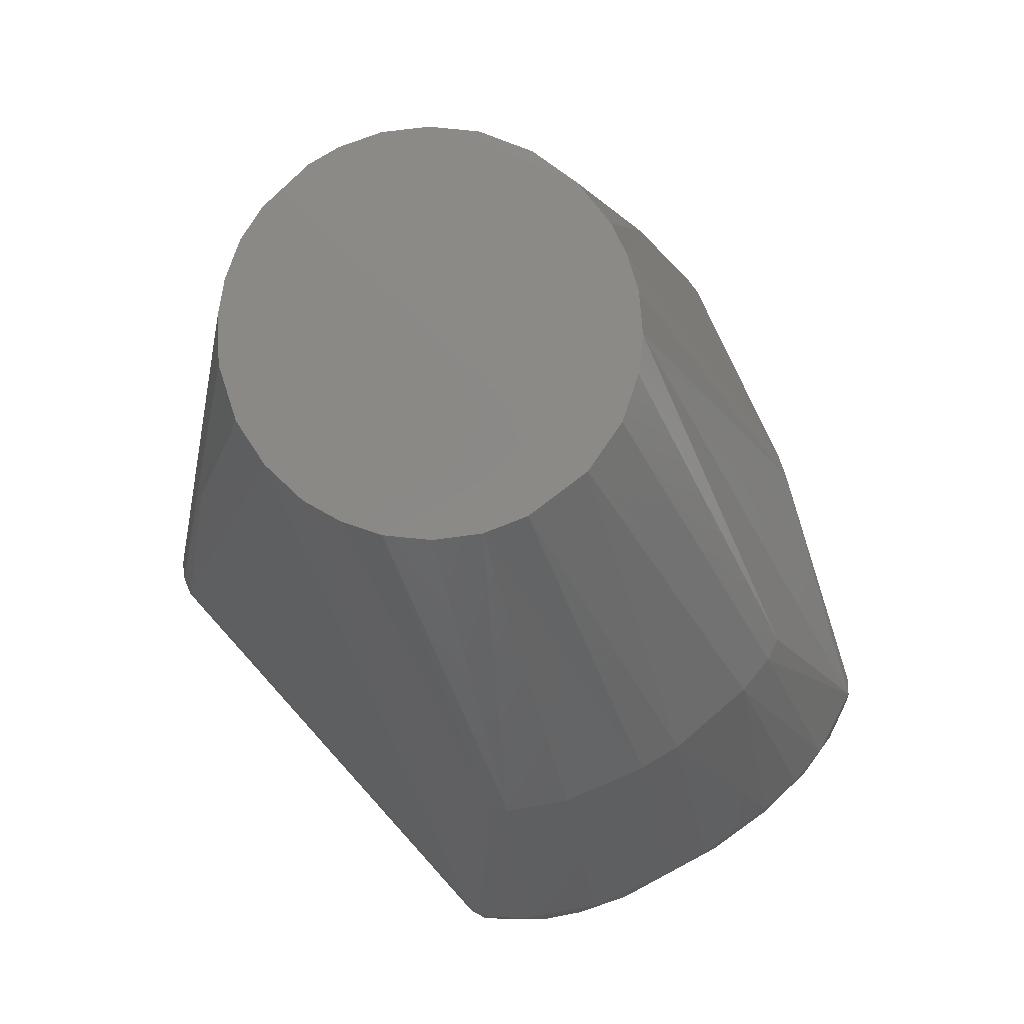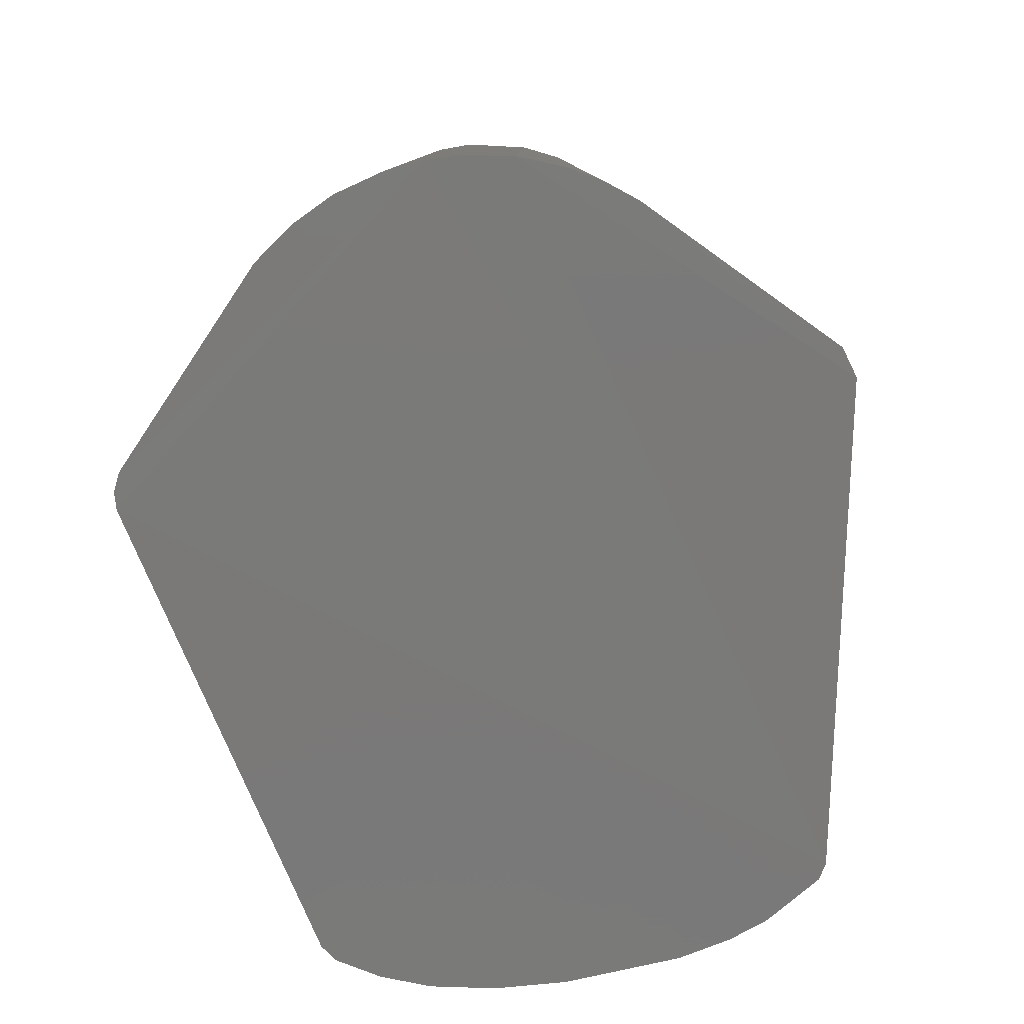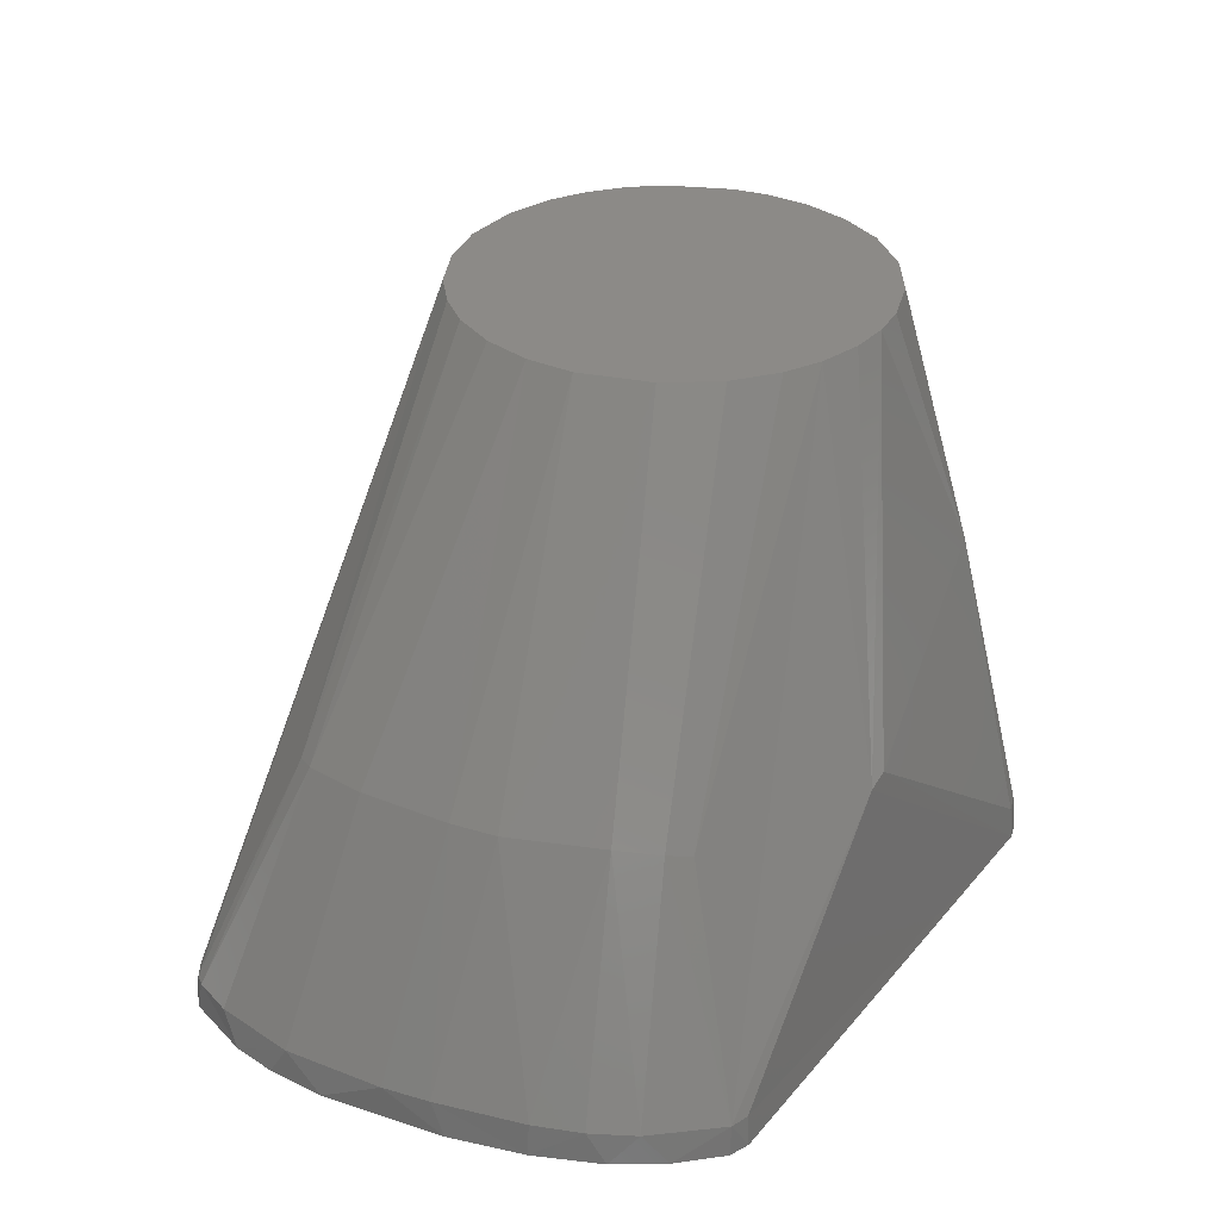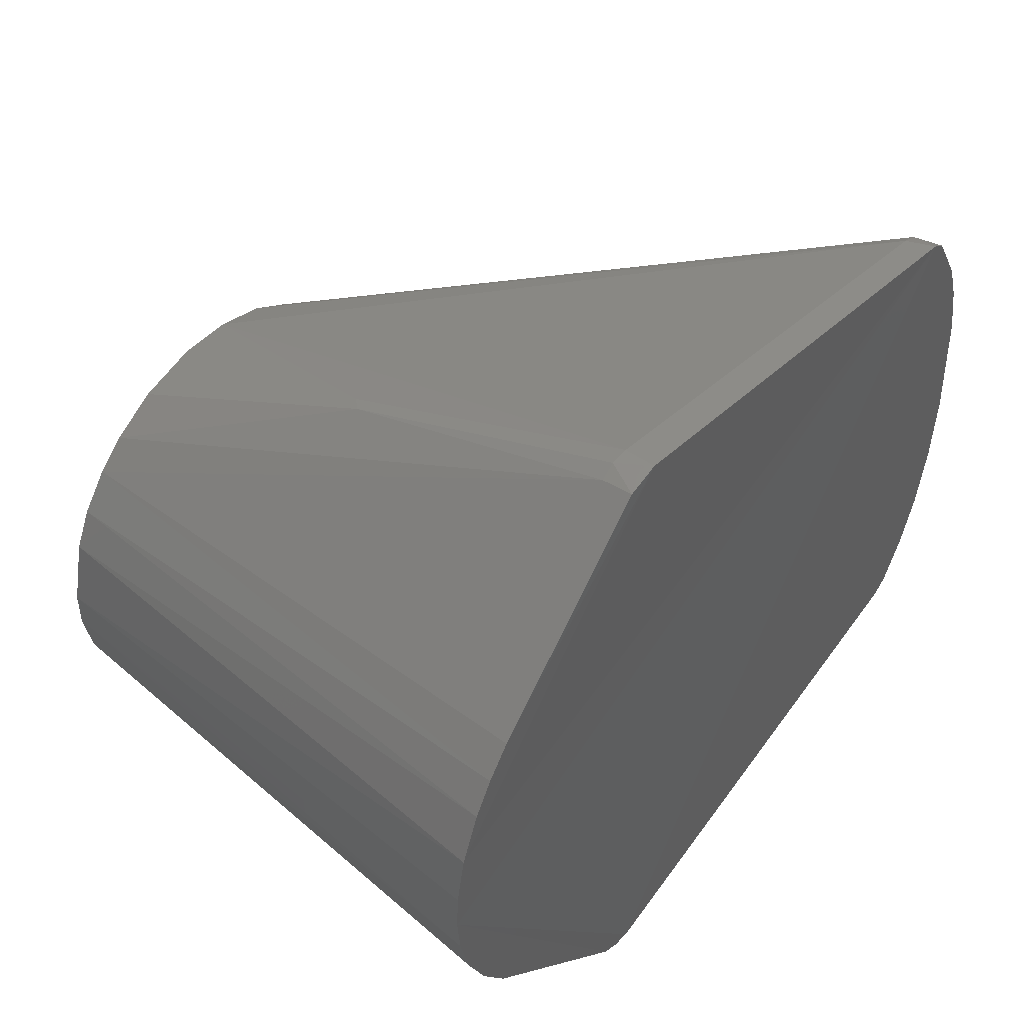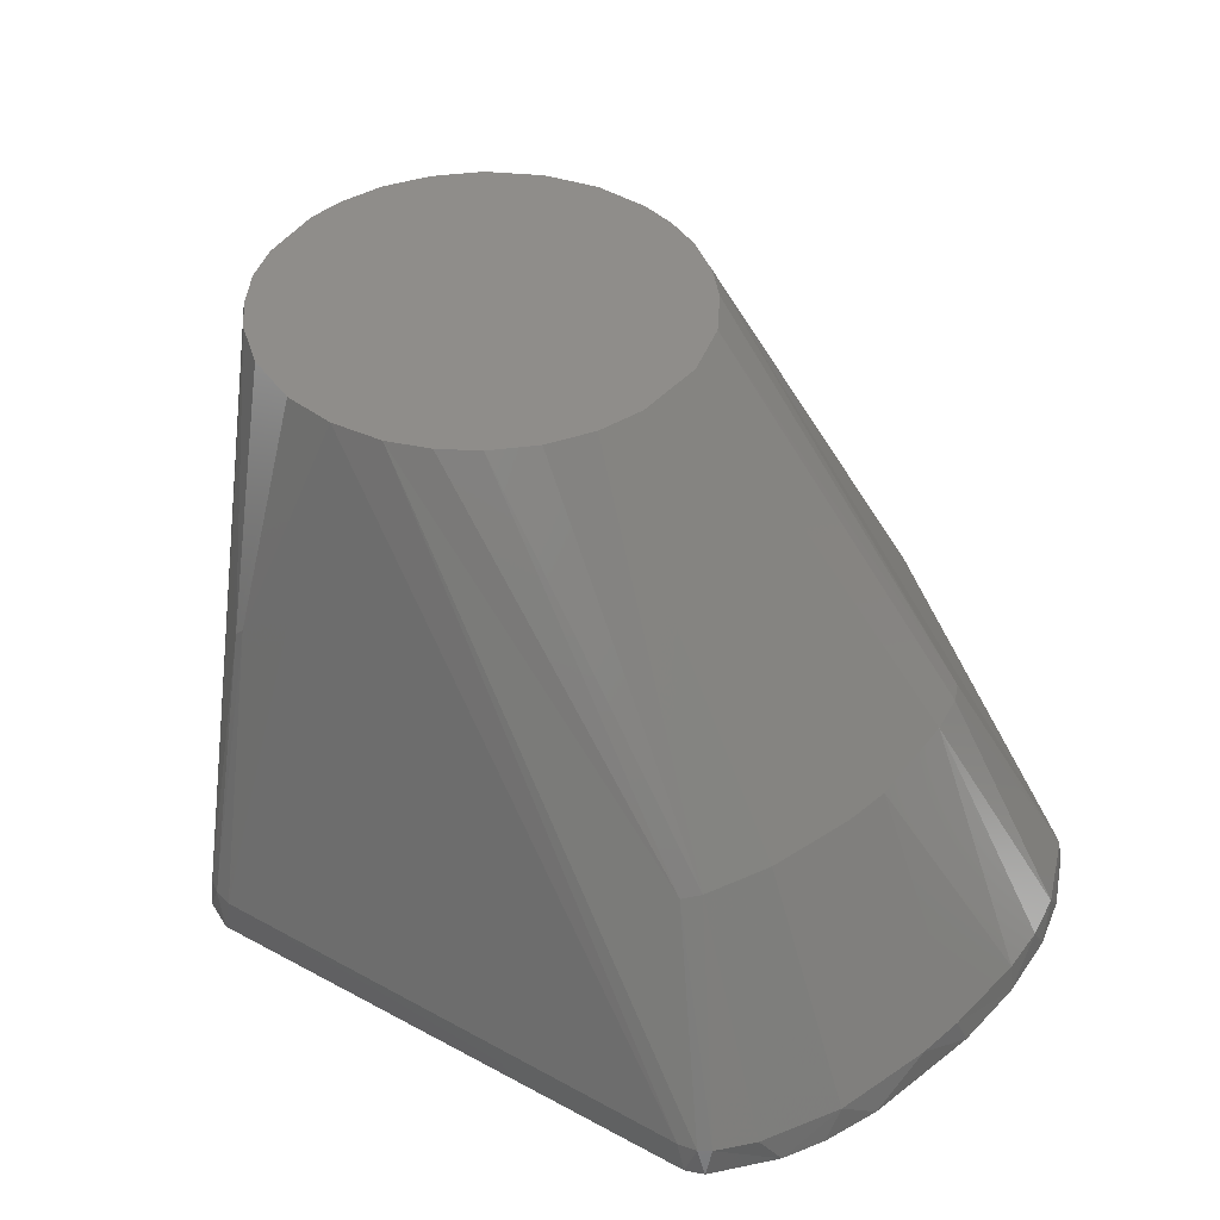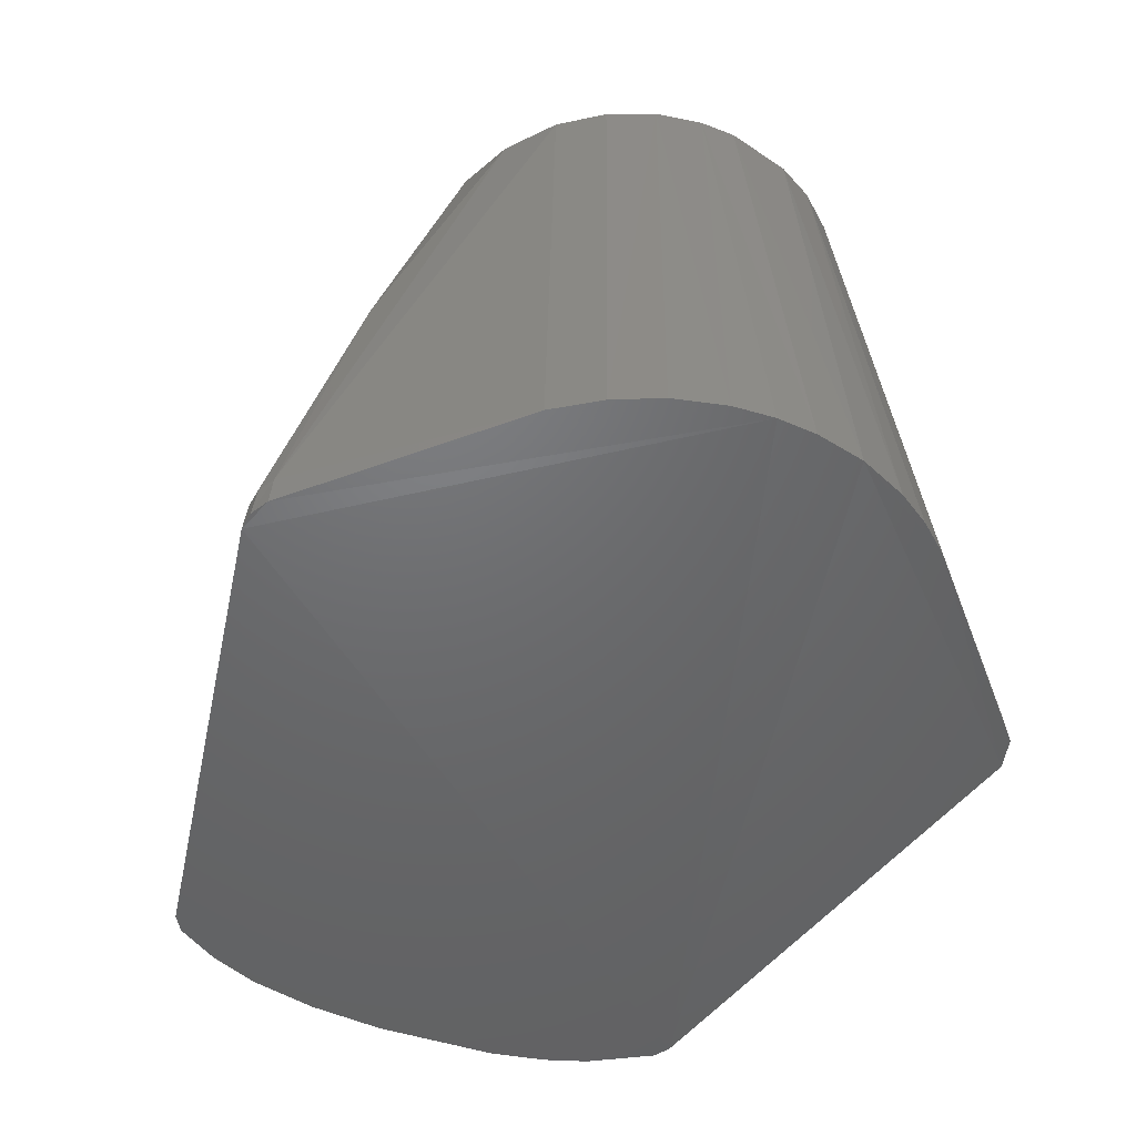
<metadata>
{"format":"stl","ext":"stl","renderer":"f3d","projection":"perspective","resolution":1024,"background":"white","views":[{"elev":79.9,"azim":-121.0,"up":"+Z"},{"elev":-72.6,"azim":100.3,"up":"+Z"},{"elev":32.3,"azim":-68.3,"up":"+Z"},{"elev":46.9,"azim":126.9,"up":"+Y"},{"elev":42.1,"azim":-135.8,"up":"+Z"},{"elev":-48.0,"azim":66.5,"up":"+Z"}]}
</metadata>
<code>
# stl→obj: 84 verts, 164 faces
v -0.05288 -0.01559 0.14
v -0.04644 -0.0299 0.14
v -0.0377 -0.04014 0.14
v -0.02934 -0.04665 0.14
v -0.01892 -0.05176 0.14
v -0.009084 -0.0543 0.14
v 0.000349 -0.05508 0.14
v 0.01437 -0.05325 0.14
v 0.02768 -0.04768 0.14
v 0.03957 -0.03847 0.14
v 0.04748 -0.02793 0.14
v 0.05265 -0.01636 0.14
v 0.05488 -0.004566 0.14
v 0.05485 0.004472 0.14
v 0.05095 0.02079 0.14
v 0.04625 0.03003 0.14
v 0.0391 0.03875 0.14
v 0.03172 0.04505 0.14
v 0.02002 0.05145 0.14
v 0.004858 0.05496 0.14
v -0.008865 0.05436 0.14
v -0.02185 0.05068 0.14
v -0.03171 0.04501 0.14
v -0.04008 0.03783 0.14
v -0.0477 0.0276 0.14
v -0.05286 0.01571 0.14
v -0.05497 0.003457 0.14
v 0.009066 -0.07371 0.0786
v -0.0659 -0.07655 0.05898
v 0.007778 -0.09107 0.008462
v 0.008268 -0.09183 0.000243
v 0.05434 -0.04695 0.001048
v -0.001227 -0.09461 -3.2e-05
v 0.07157 -0.001274 0.001349
v 0.07066 -0.01156 0.001333
v 0.06736 -0.02453 0.001276
v 0.06194 -0.03598 0.001181
v -0.1227 -0.006144 0.06096
v -0.1516 -0.02483 0.008048
v -0.1186 -0.03105 0.06134
v -0.1435 -0.05486 -0
v -0.1351 -0.06587 0.00752
v -0.1455 -0.0486 0.007682
v -0.1488 -0.04205 -0
v -0.1421 0.05555 0.007628
v -0.1496 0.03558 0.007869
v -0.1194 0.02879 0.06114
v -0.1132 0.04471 0.05968
v -0.1363 -0.06595 0
v -0.1316 -0.0688 -1e-06
v -0.1316 0.06885 1e-06
v -0.000517 0.09467 -6e-06
v 0.06862 0.02082 0.001298
v 0.07108 0.008446 0.00134
v -0.1526 -0.02482 0
v -0.1541 -0.005542 -0
v -0.1524 0.02583 -0
v -0.1493 0.04025 0
v -0.1454 0.05089 -0
v -0.1358 0.06632 1e-06
v -0.1337 0.06693 0.007415
v -0.1529 0.01007 0.00822
v -0.1148 -0.04197 0.06018
v -0.1112 -0.04748 0.05906
v 0.003669 -0.09325 0.008476
v -0.1363 0.06462 0.007566
v -0.000867 -0.09374 0.008178
v -0.07167 -0.07562 0.05752
v -0.131 -0.06814 0.007668
v 0.009076 0.07372 0.07846
v 0.007344 0.09145 0.008318
v 0.05258 0.04877 0.001018
v 0.05859 0.04124 0.001123
v 0.06359 0.03299 0.00121
v 0.007694 0.09227 0.000234
v 0.003496 -0.09422 0.000178
v -0.1226 0.005636 0.06115
v 0.003172 0.09335 0.008631
v -0.001599 0.09363 0.008492
v -0.1292 0.06868 0.007445
v -0.1492 -0.03719 0.007817
v -0.11 0.04861 0.05888
v 0.006489 0.07352 0.08108
v -0.1532 -0.002036 0.008351
f 1 2 3
f 1 3 4
f 1 4 5
f 1 5 6
f 1 6 7
f 1 7 8
f 1 8 9
f 1 9 10
f 1 10 11
f 1 11 12
f 1 12 13
f 1 13 14
f 1 14 15
f 1 15 16
f 1 16 17
f 1 17 18
f 1 18 19
f 1 19 20
f 1 20 21
f 1 21 22
f 1 22 23
f 1 23 24
f 1 24 25
f 1 25 26
f 1 26 27
f 28 7 6
f 28 6 29
f 30 31 32
f 30 32 10
f 31 33 34
f 31 34 35
f 31 35 36
f 31 36 37
f 31 37 32
f 9 28 30
f 9 30 10
f 38 39 40
f 38 40 1
f 38 1 27
f 41 42 43
f 41 43 44
f 45 46 47
f 45 47 48
f 8 28 9
f 8 7 28
f 49 42 41
f 49 50 42
f 51 52 53
f 51 53 54
f 51 54 34
f 51 34 33
f 51 33 50
f 51 50 49
f 51 49 41
f 51 41 44
f 51 44 55
f 51 55 56
f 51 56 57
f 51 57 58
f 51 58 59
f 51 59 60
f 51 60 61
f 57 56 62
f 57 62 46
f 57 46 58
f 1 40 63
f 1 63 2
f 2 63 64
f 2 64 3
f 65 30 28
f 12 11 37
f 12 37 36
f 59 58 46
f 59 46 45
f 59 45 66
f 59 66 60
f 14 53 15
f 33 67 29
f 33 29 68
f 33 68 69
f 33 69 50
f 48 47 26
f 48 26 25
f 25 24 48
f 18 70 19
f 18 17 71
f 18 71 70
f 37 11 10
f 37 10 32
f 72 73 74
f 72 74 53
f 72 53 52
f 72 52 75
f 72 75 71
f 72 71 17
f 17 16 73
f 17 73 72
f 4 3 64
f 4 64 42
f 4 42 68
f 4 68 5
f 63 40 43
f 63 43 42
f 63 42 64
f 76 31 30
f 76 30 65
f 76 33 31
f 35 13 12
f 35 12 36
f 35 34 13
f 77 47 46
f 77 46 62
f 77 38 27
f 77 27 26
f 77 26 47
f 78 71 75
f 78 75 52
f 78 52 79
f 78 70 71
f 74 15 53
f 74 73 16
f 74 16 15
f 69 68 42
f 69 42 50
f 80 61 22
f 80 22 21
f 80 21 79
f 79 52 51
f 79 51 80
f 80 51 61
f 54 53 14
f 54 14 13
f 54 13 34
f 33 76 65
f 33 65 67
f 67 65 28
f 67 28 29
f 81 44 43
f 81 43 40
f 81 40 39
f 81 39 55
f 81 55 44
f 82 48 24
f 82 24 23
f 82 23 22
f 82 22 61
f 6 5 68
f 6 68 29
f 83 70 78
f 83 78 79
f 83 79 21
f 83 21 20
f 20 19 70
f 20 70 83
f 66 45 48
f 66 48 82
f 66 82 61
f 66 61 60
f 84 39 38
f 84 38 77
f 84 77 62
f 84 62 56
f 84 56 55
f 84 55 39

</code>
